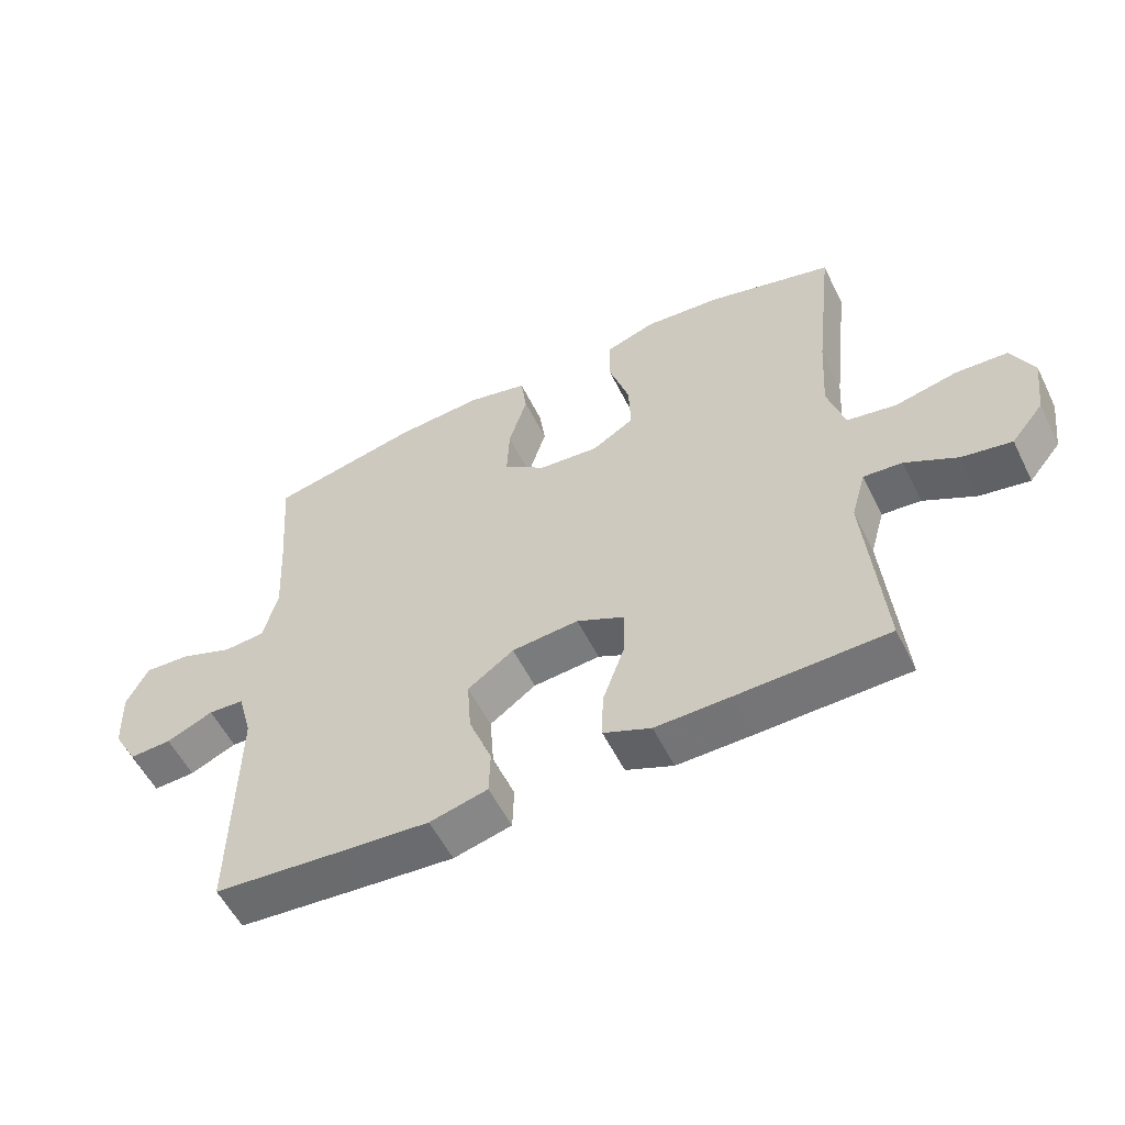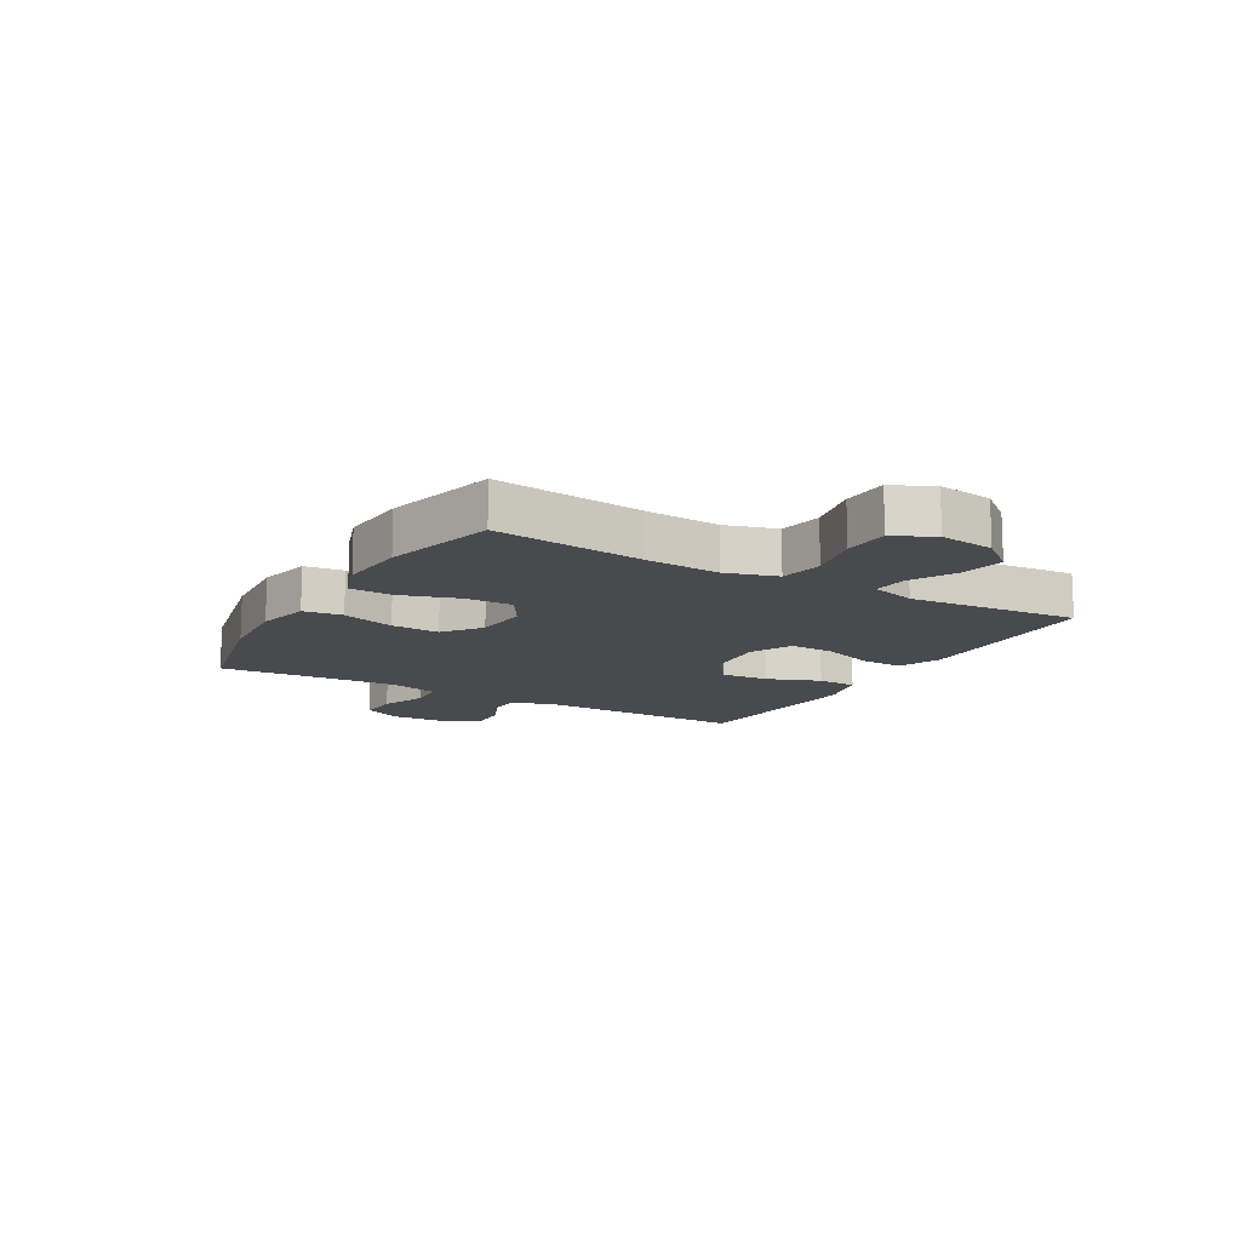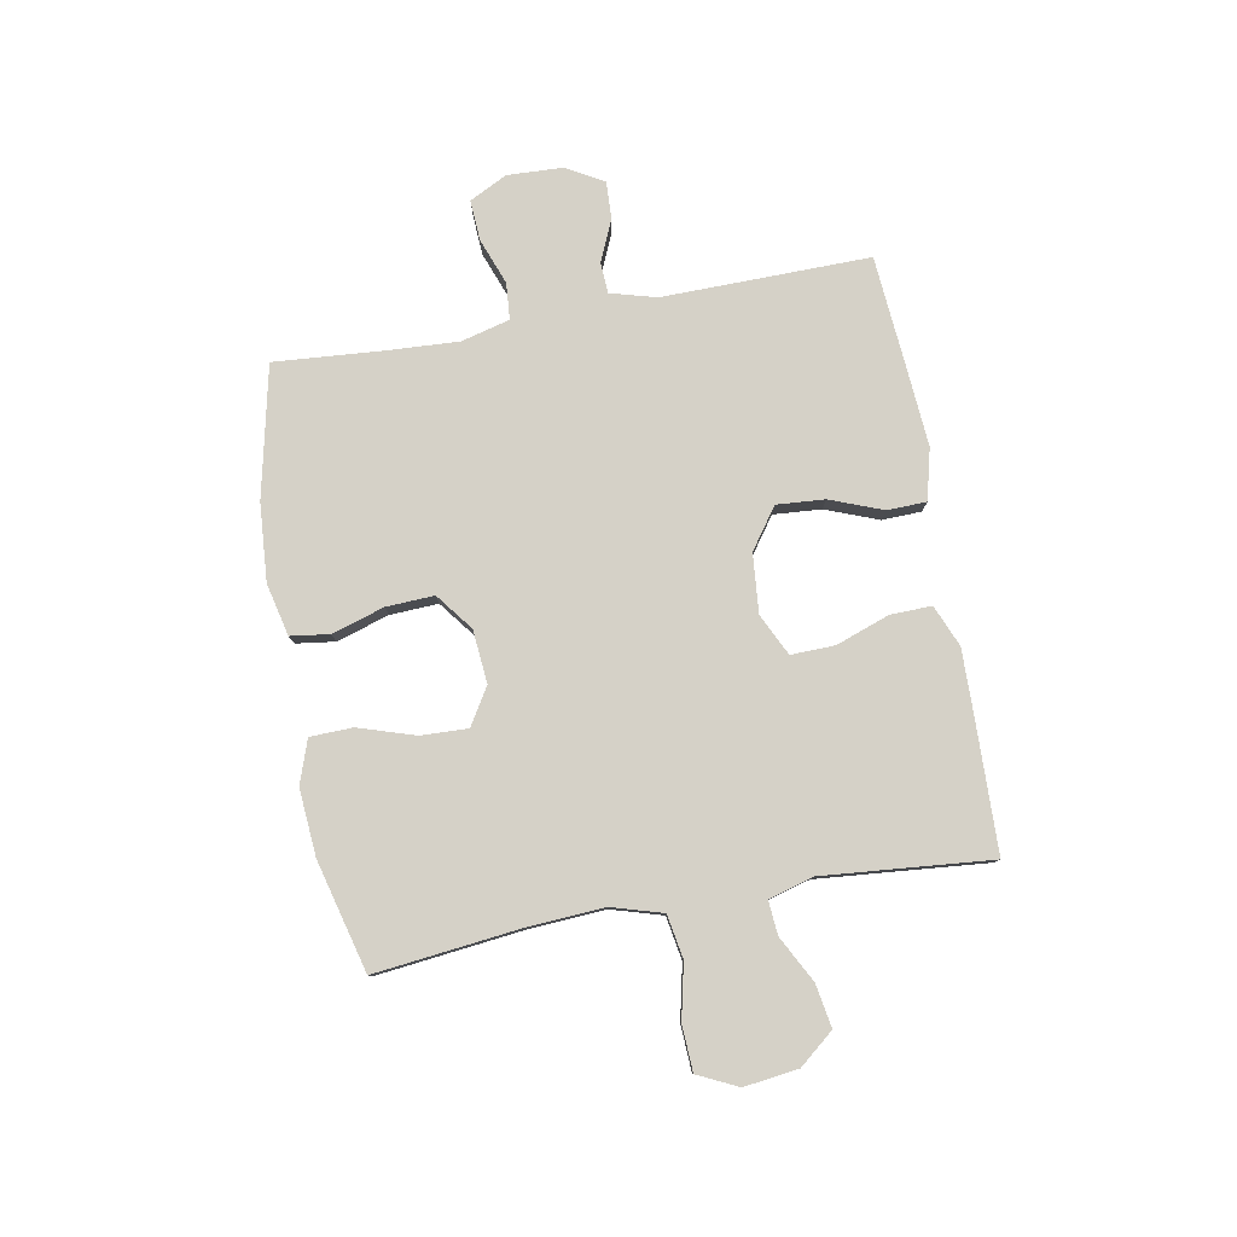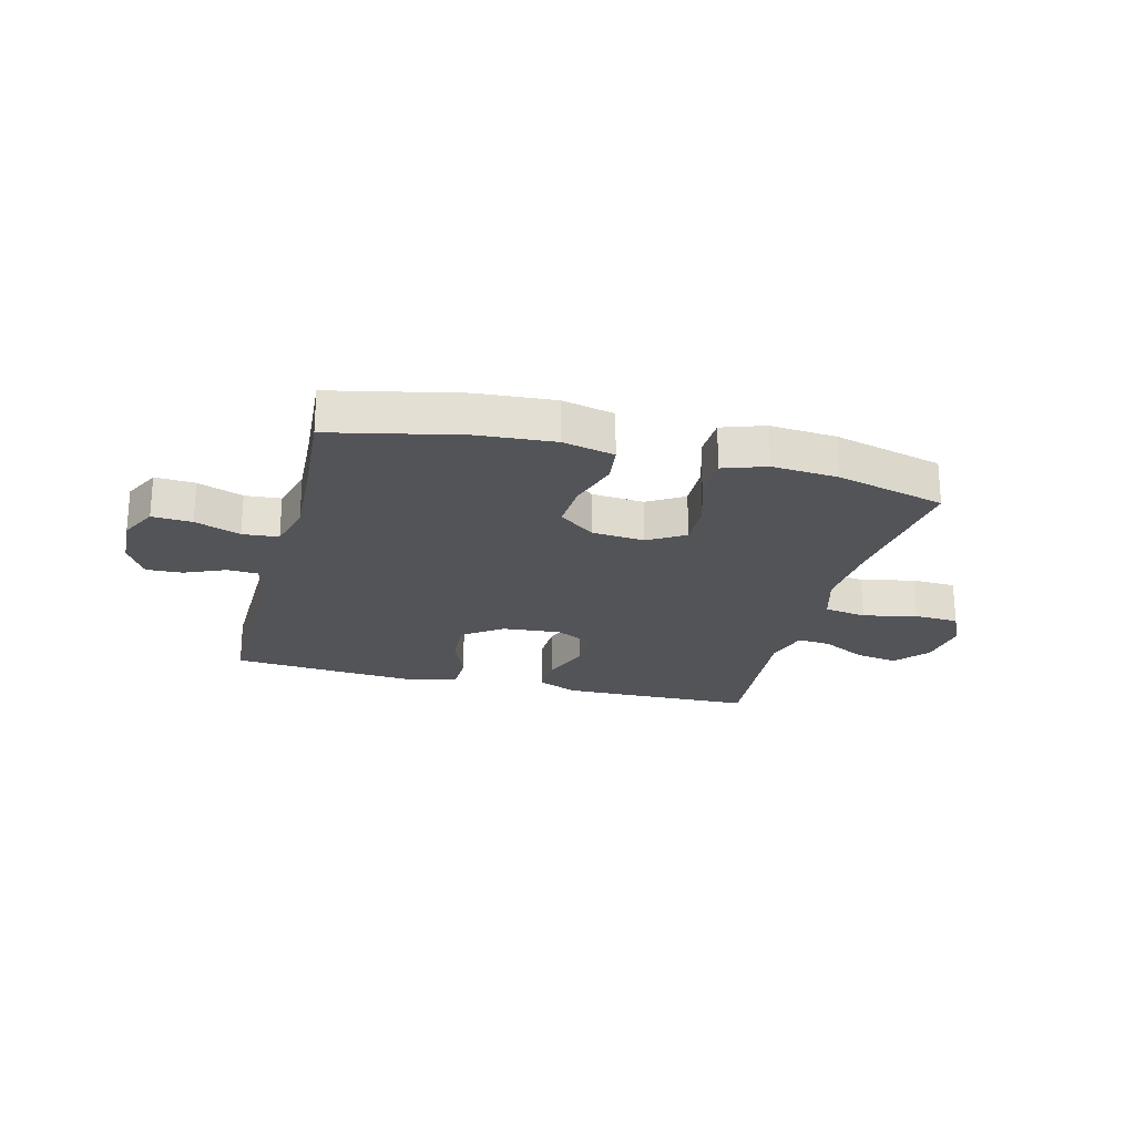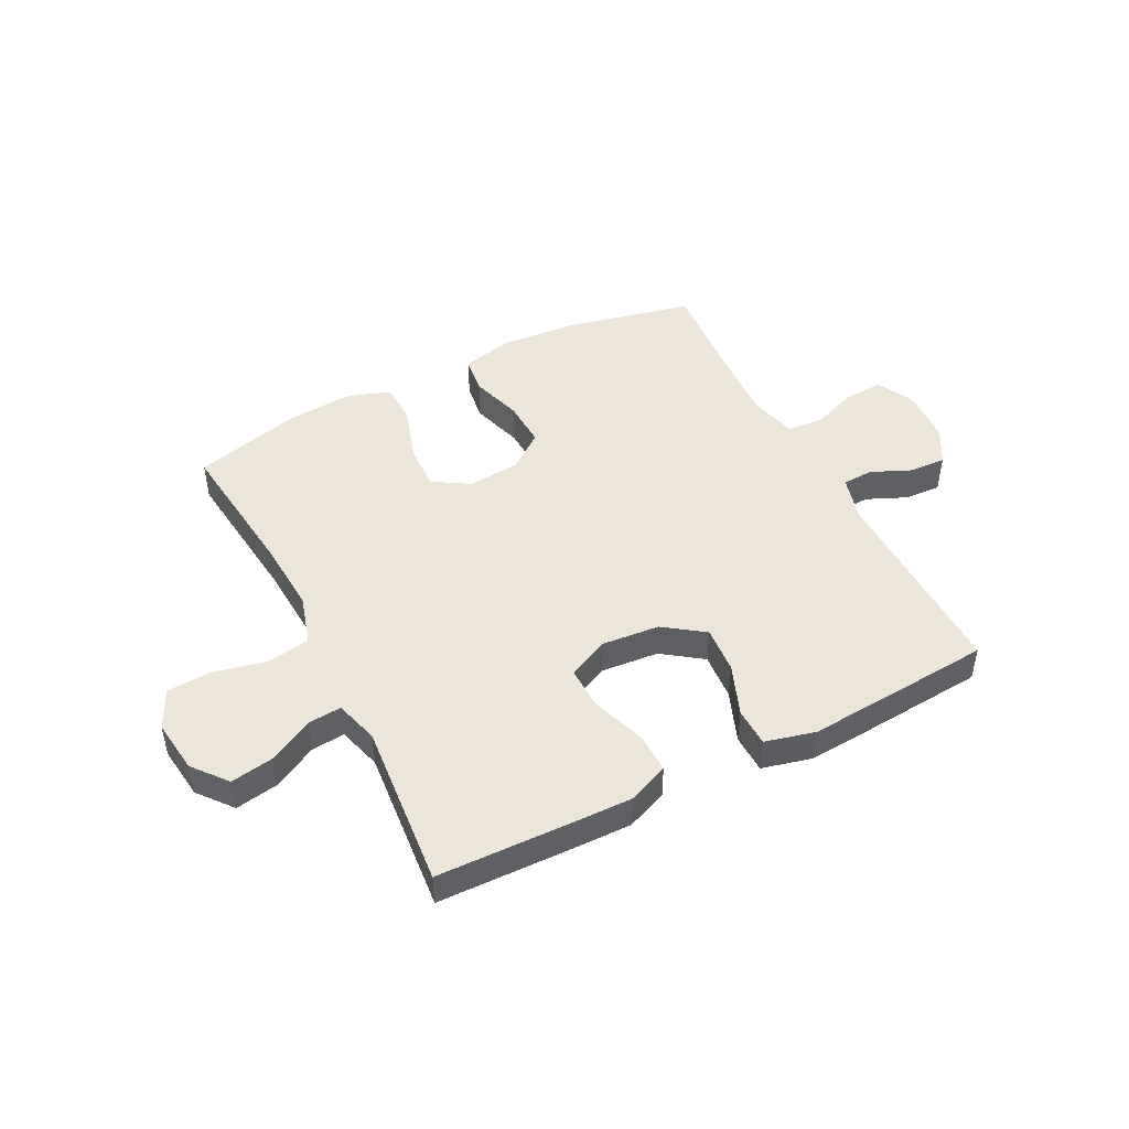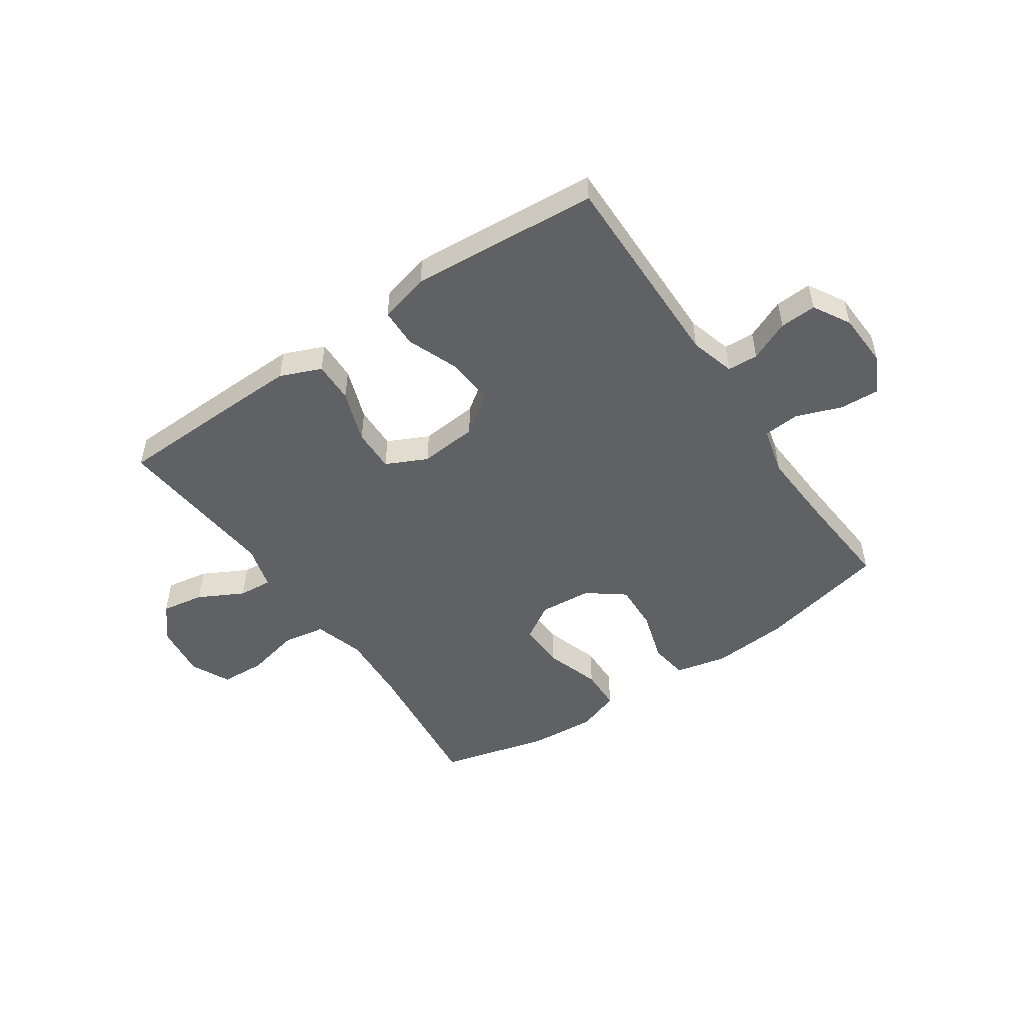
<metadata>
{"format":"obj","ext":"obj","renderer":"f3d","projection":"perspective","resolution":1024,"background":"white","views":[{"elev":-55.8,"azim":26.2,"up":"+Z"},{"elev":-13.3,"azim":60.0,"up":"+Y"},{"elev":79.6,"azim":79.7,"up":"+Y"},{"elev":-22.9,"azim":-14.5,"up":"+Y"},{"elev":47.0,"azim":153.0,"up":"+Y"},{"elev":-50.1,"azim":-145.5,"up":"+Y"}]}
</metadata>
<code>
v 0.5 0.07 -0.5
v 0.274 0.07 -0.506
v 0.159 0.07 -0.508
v 0.087 0.07 -0.478
v 0.089 0.07 -0.406
v 0.122 0.07 -0.314
v 0.124 0.07 -0.238
v 0.052 0.07 -0.203
v -0.05 0.07 -0.212
v -0.12 0.07 -0.262
v -0.114 0.07 -0.345
v -0.079 0.07 -0.436
v -0.081 0.07 -0.504
v -0.169 0.07 -0.526
v -0.304 0.07 -0.516
v -0.5 0.07 -0.5
v -0.495 0.07 -0.141
v -0.517 0.07 -0.062
v -0.571 0.07 -0.059
v -0.642 0.07 -0.09
v -0.706 0.07 -0.093
v -0.743 0.07 -0.028
v -0.747 0.07 0.068
v -0.714 0.07 0.133
v -0.644 0.07 0.129
v -0.564 0.07 0.099
v -0.501 0.07 0.104
v -0.479 0.07 0.188
v -0.486 0.07 0.317
v -0.5 0.07 0.5
v -0.273 0.07 0.55
v -0.139 0.07 0.56
v -0.048 0.07 0.539
v -0.039 0.07 0.472
v -0.067 0.07 0.381
v -0.071 0.07 0.298
v -0.007 0.07 0.249
v 0.085 0.07 0.241
v 0.149 0.07 0.28
v 0.146 0.07 0.362
v 0.115 0.07 0.459
v 0.117 0.07 0.533
v 0.192 0.07 0.559
v 0.308 0.07 0.55
v 0.5 0.07 0.5
v 0.471 0.07 0.245
v 0.463 0.07 0.116
v 0.489 0.07 0.028
v 0.564 0.07 0.015
v 0.658 0.07 0.036
v 0.737 0.07 0.032
v 0.77 0.07 -0.037
v 0.758 0.07 -0.131
v 0.709 0.07 -0.191
v 0.634 0.07 -0.178
v 0.555 0.07 -0.136
v 0.496 0.07 -0.131
v 0.474 0.07 -0.208
v 0.5 0 -0.5
v 0.274 0 -0.506
v 0.159 0 -0.508
v 0.087 0 -0.478
v 0.089 0 -0.406
v 0.122 0 -0.314
v 0.124 0 -0.238
v 0.052 0 -0.203
v -0.05 0 -0.212
v -0.12 0 -0.262
v -0.114 0 -0.345
v -0.079 0 -0.436
v -0.081 0 -0.504
v -0.169 0 -0.526
v -0.304 0 -0.516
v -0.5 0 -0.5
v -0.495 0 -0.141
v -0.517 0 -0.062
v -0.571 0 -0.059
v -0.642 0 -0.09
v -0.706 0 -0.093
v -0.743 0 -0.028
v -0.747 0 0.068
v -0.714 0 0.133
v -0.644 0 0.129
v -0.564 0 0.099
v -0.501 0 0.104
v -0.479 0 0.188
v -0.486 0 0.317
v -0.5 0 0.5
v -0.273 0 0.55
v -0.139 0 0.56
v -0.048 0 0.539
v -0.039 0 0.472
v -0.067 0 0.381
v -0.071 0 0.298
v -0.007 0 0.249
v 0.085 0 0.241
v 0.149 0 0.28
v 0.146 0 0.362
v 0.115 0 0.459
v 0.117 0 0.533
v 0.192 0 0.559
v 0.308 0 0.55
v 0.5 0 0.5
v 0.471 0 0.245
v 0.463 0 0.116
v 0.489 0 0.028
v 0.564 0 0.015
v 0.658 0 0.036
v 0.737 0 0.032
v 0.77 0 -0.037
v 0.758 0 -0.131
v 0.709 0 -0.191
v 0.634 0 -0.178
v 0.555 0 -0.136
v 0.496 0 -0.131
v 0.474 0 -0.208
f 54 55 56
f 53 54 56
f 52 53 56
f 51 52 56
f 50 51 56
f 49 50 56
f 48 49 56 57
f 47 48 57 58
f 44 45 46
f 43 44 46
f 42 43 46
f 41 42 46
f 40 41 46
f 39 40 46 47
f 38 39 47 58
f 33 34 35
f 32 33 35
f 31 32 35
f 30 31 35
f 29 30 35
f 28 29 35 36
f 27 28 36 37
f 24 25 26
f 23 24 26
f 22 23 26
f 21 22 26
f 20 21 26
f 19 20 26
f 18 19 26 27
f 37 38 58
f 27 37 58
f 18 27 58
f 17 18 58
f 15 16 17
f 14 15 17
f 13 14 17
f 12 13 17
f 11 12 17
f 4 5 6
f 3 4 6
f 2 3 6
f 1 2 6
f 58 1 6
f 58 6 7
f 10 11 17
f 9 10 17
f 8 9 17
f 8 17 58
f 7 8 58
f 114 113 112
f 114 112 111
f 114 111 110
f 114 110 109
f 114 109 108
f 114 108 107
f 115 114 107 106
f 116 115 106 105
f 104 103 102
f 104 102 101
f 104 101 100
f 104 100 99
f 104 99 98
f 105 104 98 97
f 116 105 97 96
f 93 92 91
f 93 91 90
f 93 90 89
f 93 89 88
f 93 88 87
f 94 93 87 86
f 95 94 86 85
f 84 83 82
f 84 82 81
f 84 81 80
f 84 80 79
f 84 79 78
f 84 78 77
f 85 84 77 76
f 116 96 95
f 116 95 85
f 116 85 76
f 116 76 75
f 75 74 73
f 75 73 72
f 75 72 71
f 75 71 70
f 75 70 69
f 64 63 62
f 64 62 61
f 64 61 60
f 64 60 59
f 64 59 116
f 65 64 116
f 75 69 68
f 75 68 67
f 75 67 66
f 116 75 66
f 116 66 65
f 1 59 60 2
f 2 60 61 3
f 3 61 62 4
f 4 62 63 5
f 5 63 64 6
f 6 64 65 7
f 7 65 66 8
f 8 66 67 9
f 9 67 68 10
f 10 68 69 11
f 11 69 70 12
f 12 70 71 13
f 13 71 72 14
f 14 72 73 15
f 15 73 74 16
f 16 74 75 17
f 17 75 76 18
f 18 76 77 19
f 19 77 78 20
f 20 78 79 21
f 21 79 80 22
f 22 80 81 23
f 23 81 82 24
f 24 82 83 25
f 25 83 84 26
f 26 84 85 27
f 27 85 86 28
f 28 86 87 29
f 29 87 88 30
f 30 88 89 31
f 31 89 90 32
f 32 90 91 33
f 33 91 92 34
f 34 92 93 35
f 35 93 94 36
f 36 94 95 37
f 37 95 96 38
f 38 96 97 39
f 39 97 98 40
f 40 98 99 41
f 41 99 100 42
f 42 100 101 43
f 43 101 102 44
f 44 102 103 45
f 45 103 104 46
f 46 104 105 47
f 47 105 106 48
f 48 106 107 49
f 49 107 108 50
f 50 108 109 51
f 51 109 110 52
f 52 110 111 53
f 53 111 112 54
f 54 112 113 55
f 55 113 114 56
f 56 114 115 57
f 57 115 116 58
f 58 116 59 1

</code>
